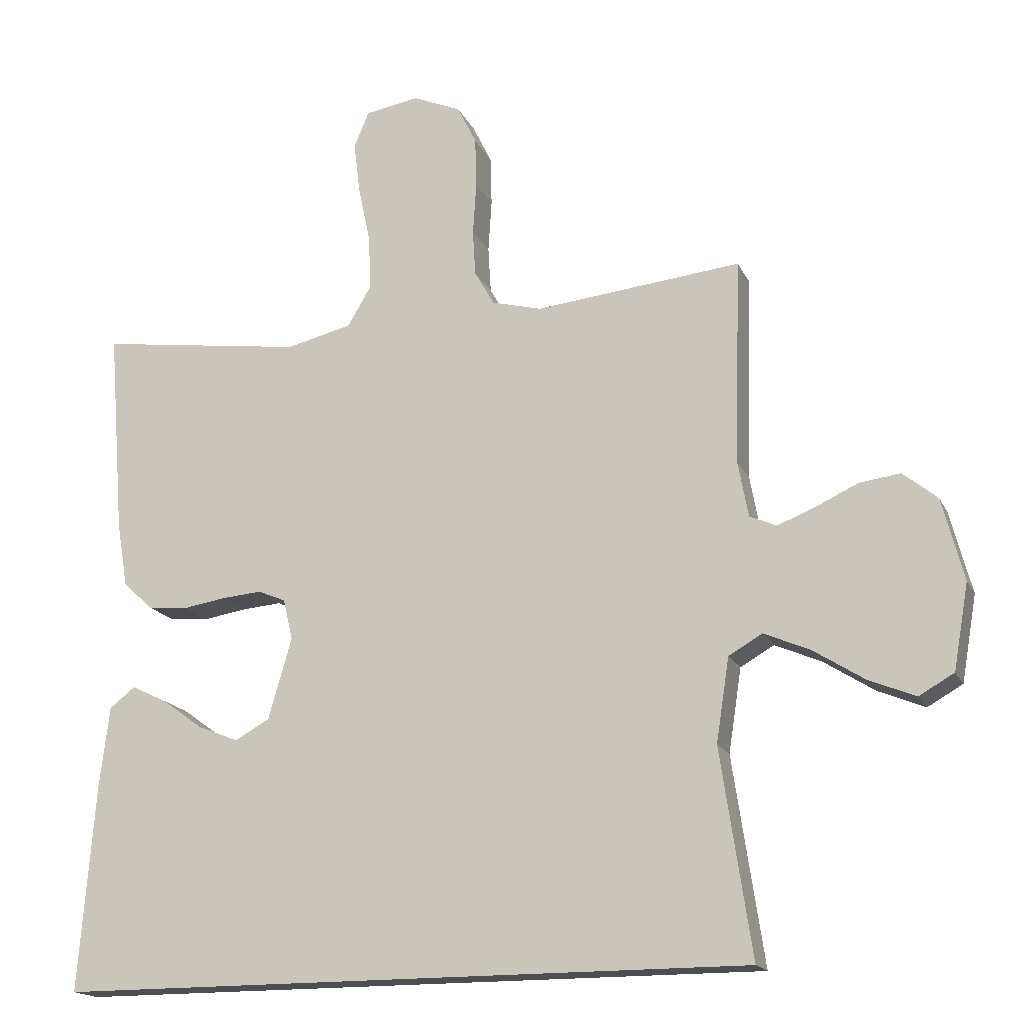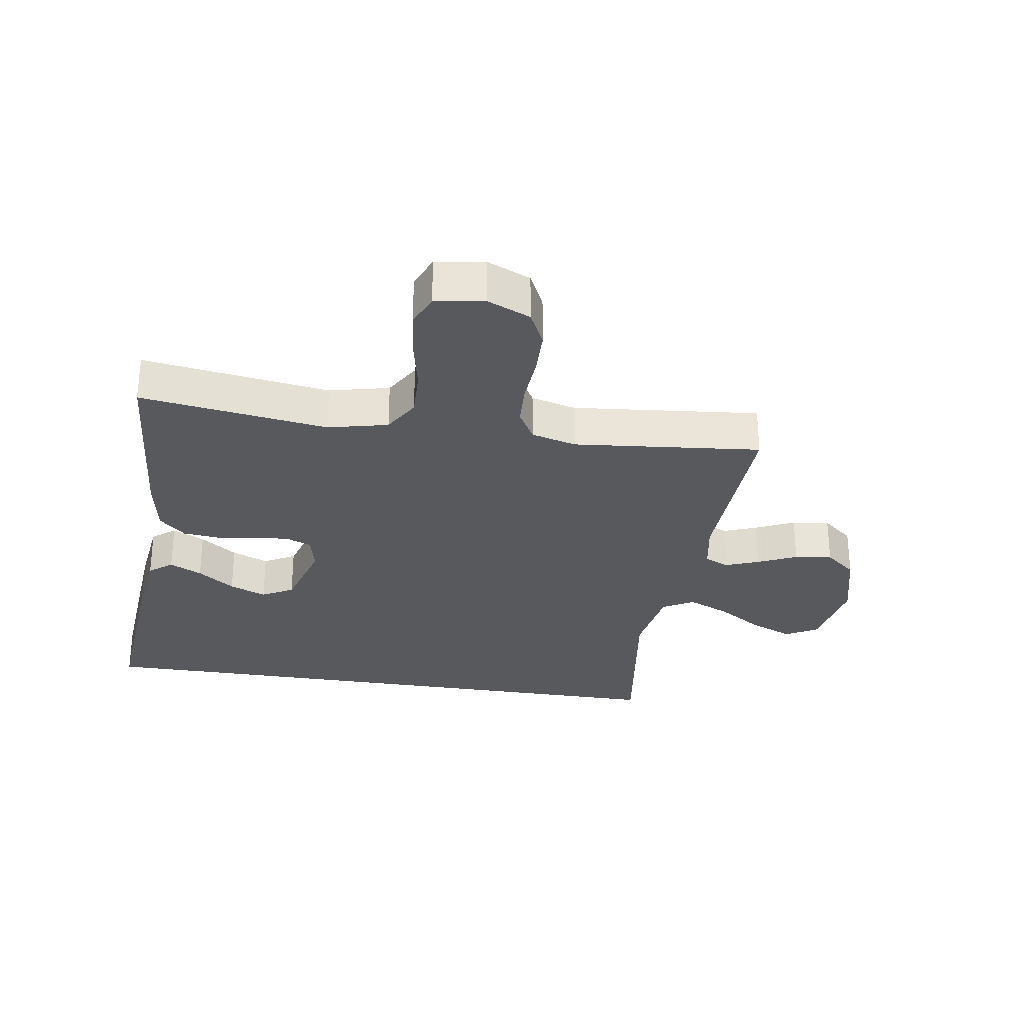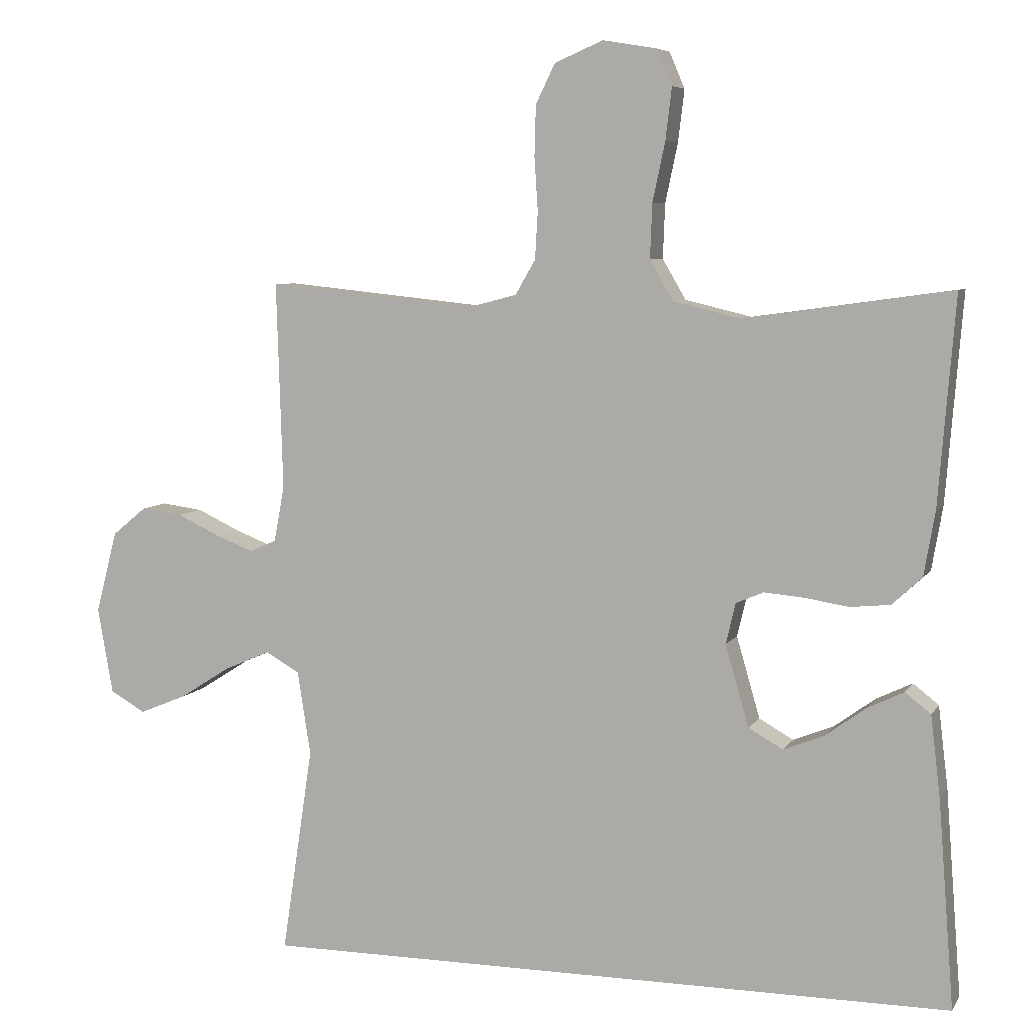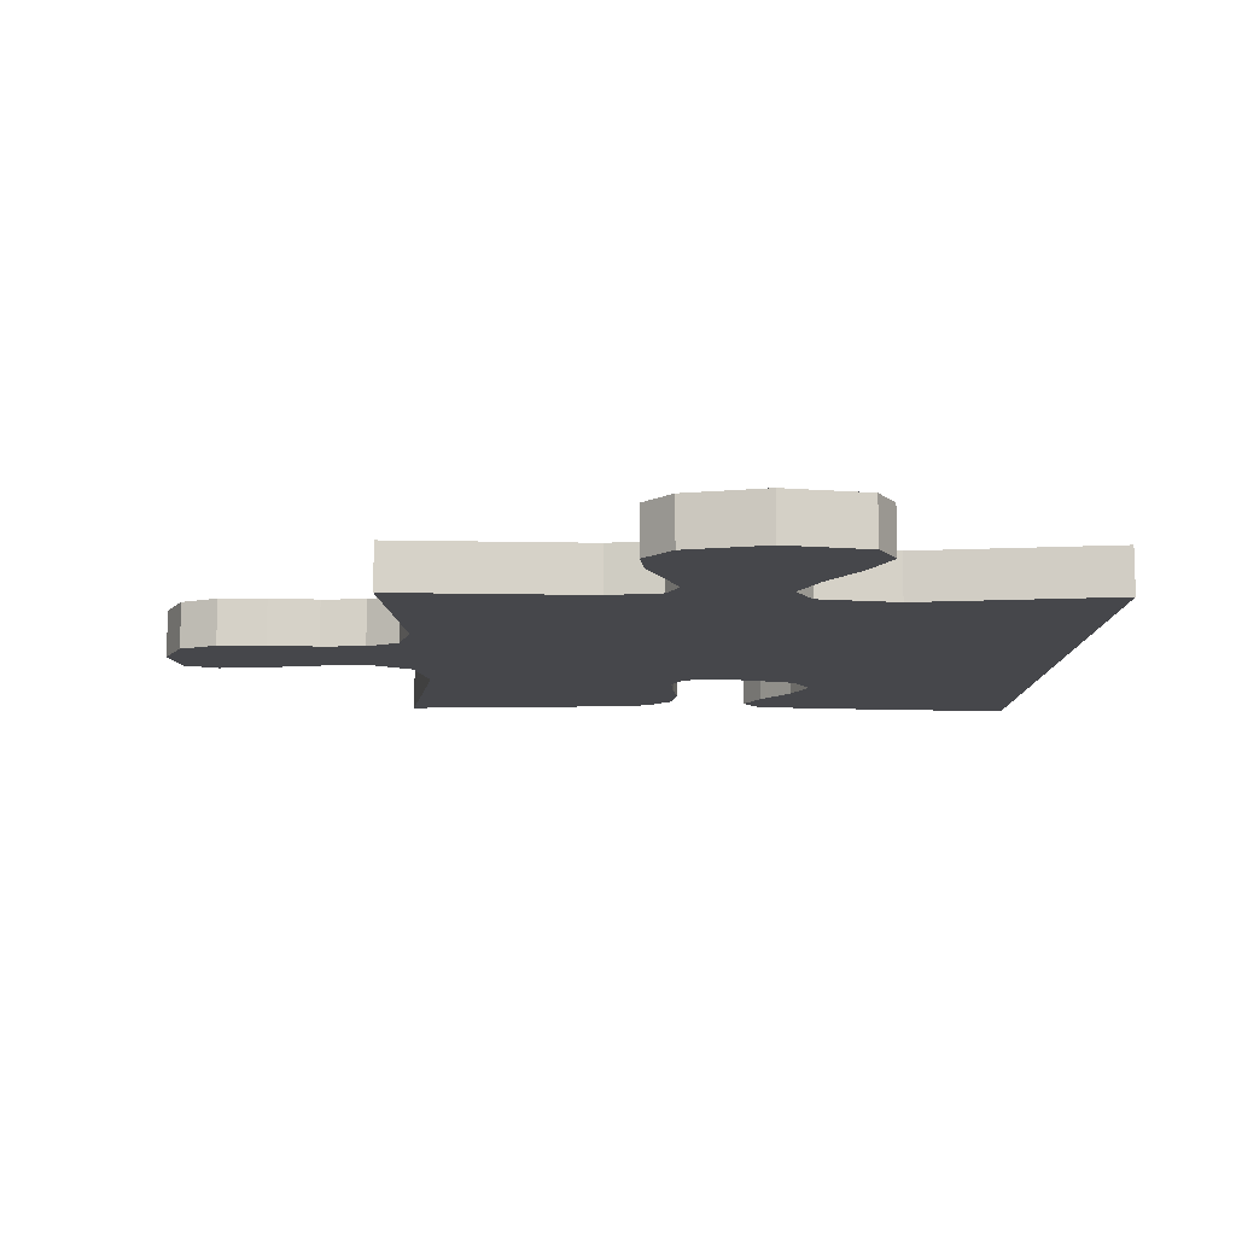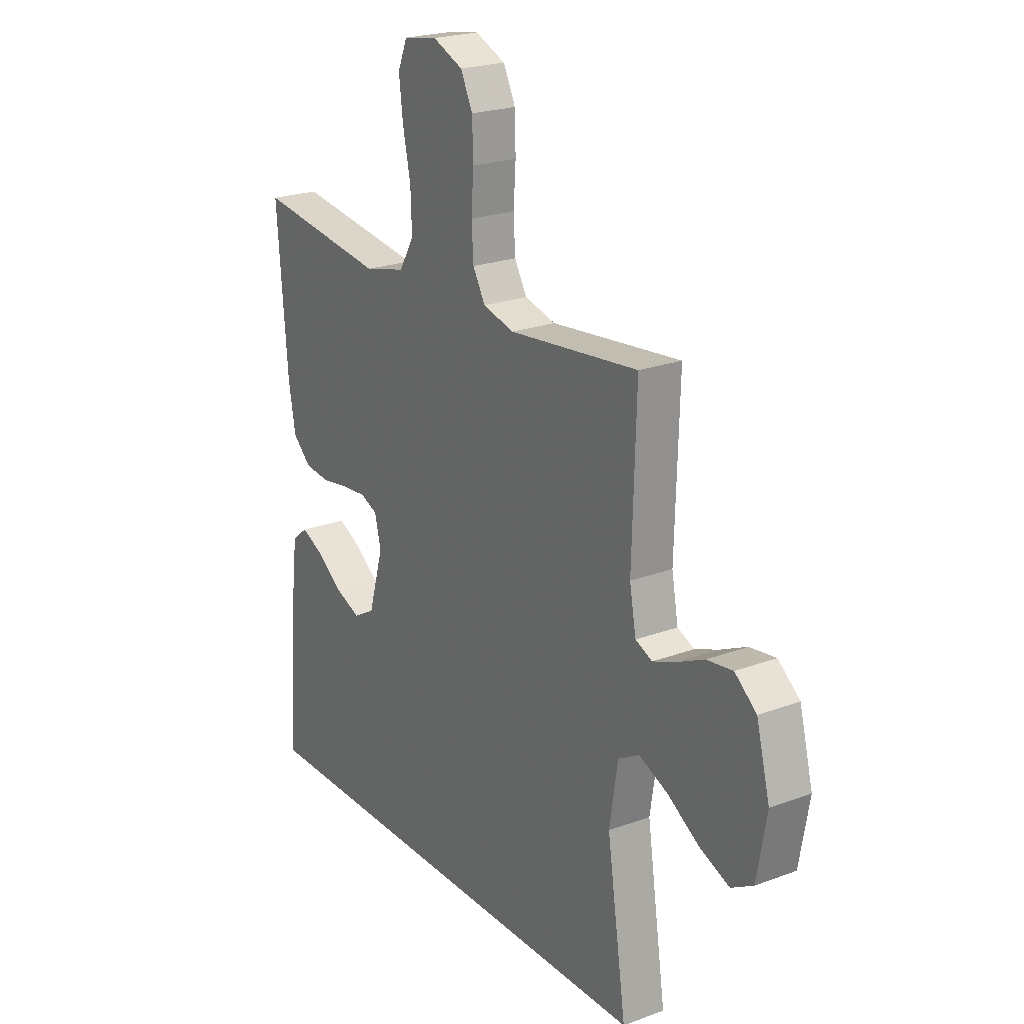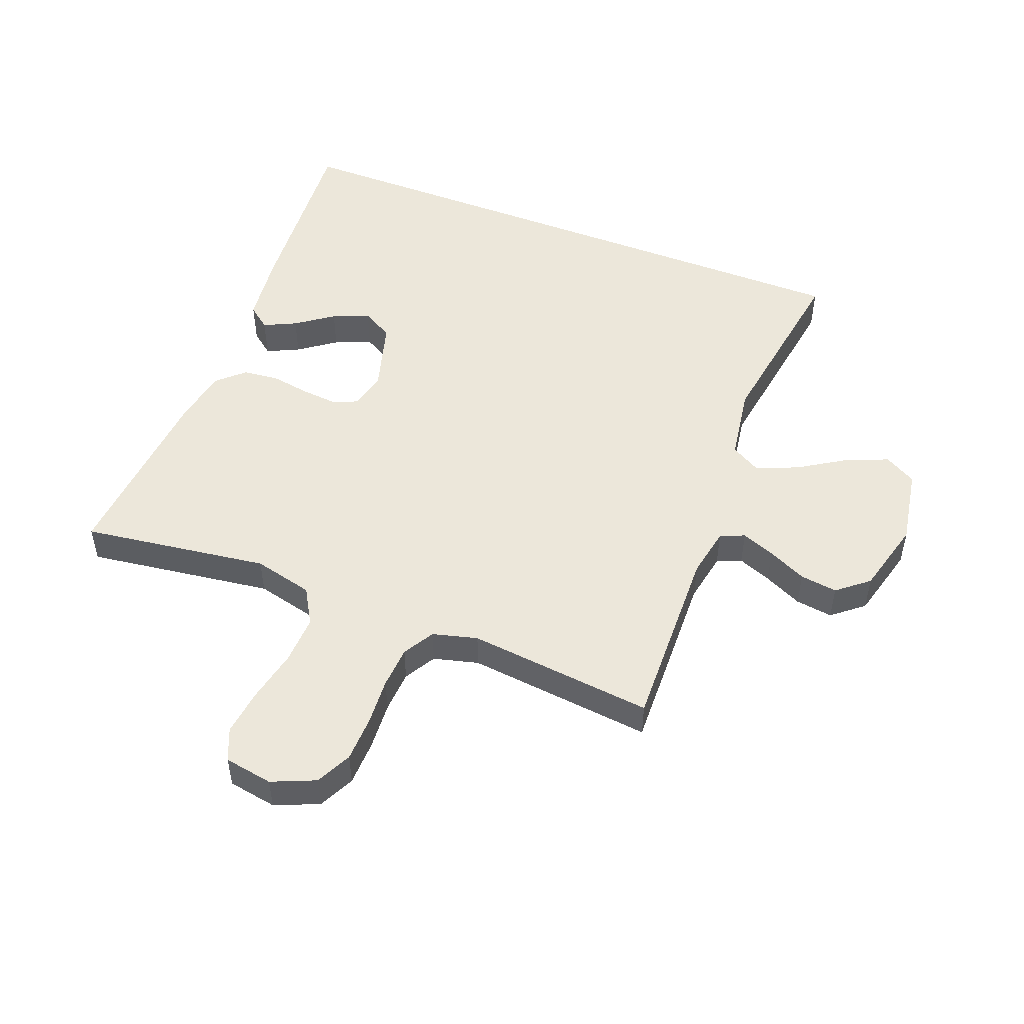
<metadata>
{"format":"obj","ext":"obj","renderer":"f3d","projection":"perspective","resolution":1024,"background":"white","views":[{"elev":-17.1,"azim":18.8,"up":"+Z"},{"elev":-29.4,"azim":-9.1,"up":"+Y"},{"elev":6.6,"azim":-161.7,"up":"+Z"},{"elev":-10.7,"azim":88.5,"up":"+Y"},{"elev":22.4,"azim":57.2,"up":"+Z"},{"elev":50.6,"azim":21.3,"up":"+Y"}]}
</metadata>
<code>
v 0.497 0.07 -0.5
v -0.512 0.07 -0.5
v -0.489 0.07 -0.2
v -0.475 0.07 -0.083
v -0.438 0.07 -0.054
v -0.386 0.07 -0.079
v -0.327 0.07 -0.122
v -0.268 0.07 -0.146
v -0.218 0.07 -0.118
v -0.184 0.07 0
v -0.198 0.07 0.059
v -0.238 0.07 0.076
v -0.296 0.07 0.071
v -0.359 0.07 0.061
v -0.417 0.07 0.067
v -0.46 0.07 0.107
v -0.476 0.07 0.2
v -0.5 0.07 0.5
v -0.2 0.07 0.458
v -0.104 0.07 0.481
v -0.07 0.07 0.539
v -0.073 0.07 0.618
v -0.091 0.07 0.703
v -0.1 0.07 0.778
v -0.078 0.07 0.83
v 0 0.07 0.843
v 0.07 0.07 0.813
v 0.098 0.07 0.756
v 0.1 0.07 0.683
v 0.095 0.07 0.606
v 0.099 0.07 0.538
v 0.128 0.07 0.488
v 0.2 0.07 0.469
v 0.5 0.07 0.5
v 0.491 0.07 0.2
v 0.506 0.07 0.119
v 0.545 0.07 0.102
v 0.599 0.07 0.123
v 0.661 0.07 0.152
v 0.721 0.07 0.16
v 0.771 0.07 0.119
v 0.802 0.07 0
v 0.78 0.07 -0.125
v 0.729 0.07 -0.154
v 0.661 0.07 -0.126
v 0.587 0.07 -0.079
v 0.52 0.07 -0.05
v 0.471 0.07 -0.078
v 0.452 0.07 -0.2
v 0.497 0 -0.5
v -0.512 0 -0.5
v -0.489 0 -0.2
v -0.475 0 -0.083
v -0.438 0 -0.054
v -0.386 0 -0.079
v -0.327 0 -0.122
v -0.268 0 -0.146
v -0.218 0 -0.118
v -0.184 0 0
v -0.198 0 0.059
v -0.238 0 0.076
v -0.296 0 0.071
v -0.359 0 0.061
v -0.417 0 0.067
v -0.46 0 0.107
v -0.476 0 0.2
v -0.5 0 0.5
v -0.2 0 0.458
v -0.104 0 0.481
v -0.07 0 0.539
v -0.073 0 0.618
v -0.091 0 0.703
v -0.1 0 0.778
v -0.078 0 0.83
v 0 0 0.843
v 0.07 0 0.813
v 0.098 0 0.756
v 0.1 0 0.683
v 0.095 0 0.606
v 0.099 0 0.538
v 0.128 0 0.488
v 0.2 0 0.469
v 0.5 0 0.5
v 0.491 0 0.2
v 0.506 0 0.119
v 0.545 0 0.102
v 0.599 0 0.123
v 0.661 0 0.152
v 0.721 0 0.16
v 0.771 0 0.119
v 0.802 0 0
v 0.78 0 -0.125
v 0.729 0 -0.154
v 0.661 0 -0.126
v 0.587 0 -0.079
v 0.52 0 -0.05
v 0.471 0 -0.078
v 0.452 0 -0.2
f 43 44 45 46
f 43 46 47
f 42 43 47
f 41 42 47
f 38 39 40 41
f 37 38 41 47
f 36 37 47 48
f 33 34 35
f 32 33 35 36
f 27 28 29 30
f 27 30 31
f 26 27 31
f 25 26 31
f 22 23 24 25
f 21 22 25 31
f 20 21 31 32
f 16 17 18 19
f 13 14 15 16
f 12 13 16 19
f 11 12 19 20
f 4 5 6 7
f 4 7 8
f 3 4 8
f 49 1 2 3
f 48 49 3 8
f 10 11 20 32
f 9 10 32 36
f 8 9 36 48
f 95 94 93 92
f 96 95 92
f 96 92 91
f 96 91 90
f 90 89 88 87
f 96 90 87 86
f 97 96 86 85
f 84 83 82
f 85 84 82 81
f 79 78 77 76
f 80 79 76
f 80 76 75
f 80 75 74
f 74 73 72 71
f 80 74 71 70
f 81 80 70 69
f 68 67 66 65
f 65 64 63 62
f 68 65 62 61
f 69 68 61 60
f 56 55 54 53
f 57 56 53
f 57 53 52
f 52 51 50 98
f 57 52 98 97
f 81 69 60 59
f 85 81 59 58
f 97 85 58 57
f 1 50 51 2
f 2 51 52 3
f 3 52 53 4
f 4 53 54 5
f 5 54 55 6
f 6 55 56 7
f 7 56 57 8
f 8 57 58 9
f 9 58 59 10
f 10 59 60 11
f 11 60 61 12
f 12 61 62 13
f 13 62 63 14
f 14 63 64 15
f 15 64 65 16
f 16 65 66 17
f 17 66 67 18
f 18 67 68 19
f 19 68 69 20
f 20 69 70 21
f 21 70 71 22
f 22 71 72 23
f 23 72 73 24
f 24 73 74 25
f 25 74 75 26
f 26 75 76 27
f 27 76 77 28
f 28 77 78 29
f 29 78 79 30
f 30 79 80 31
f 31 80 81 32
f 32 81 82 33
f 33 82 83 34
f 34 83 84 35
f 35 84 85 36
f 36 85 86 37
f 37 86 87 38
f 38 87 88 39
f 39 88 89 40
f 40 89 90 41
f 41 90 91 42
f 42 91 92 43
f 43 92 93 44
f 44 93 94 45
f 45 94 95 46
f 46 95 96 47
f 47 96 97 48
f 48 97 98 49
f 49 98 50 1

</code>
